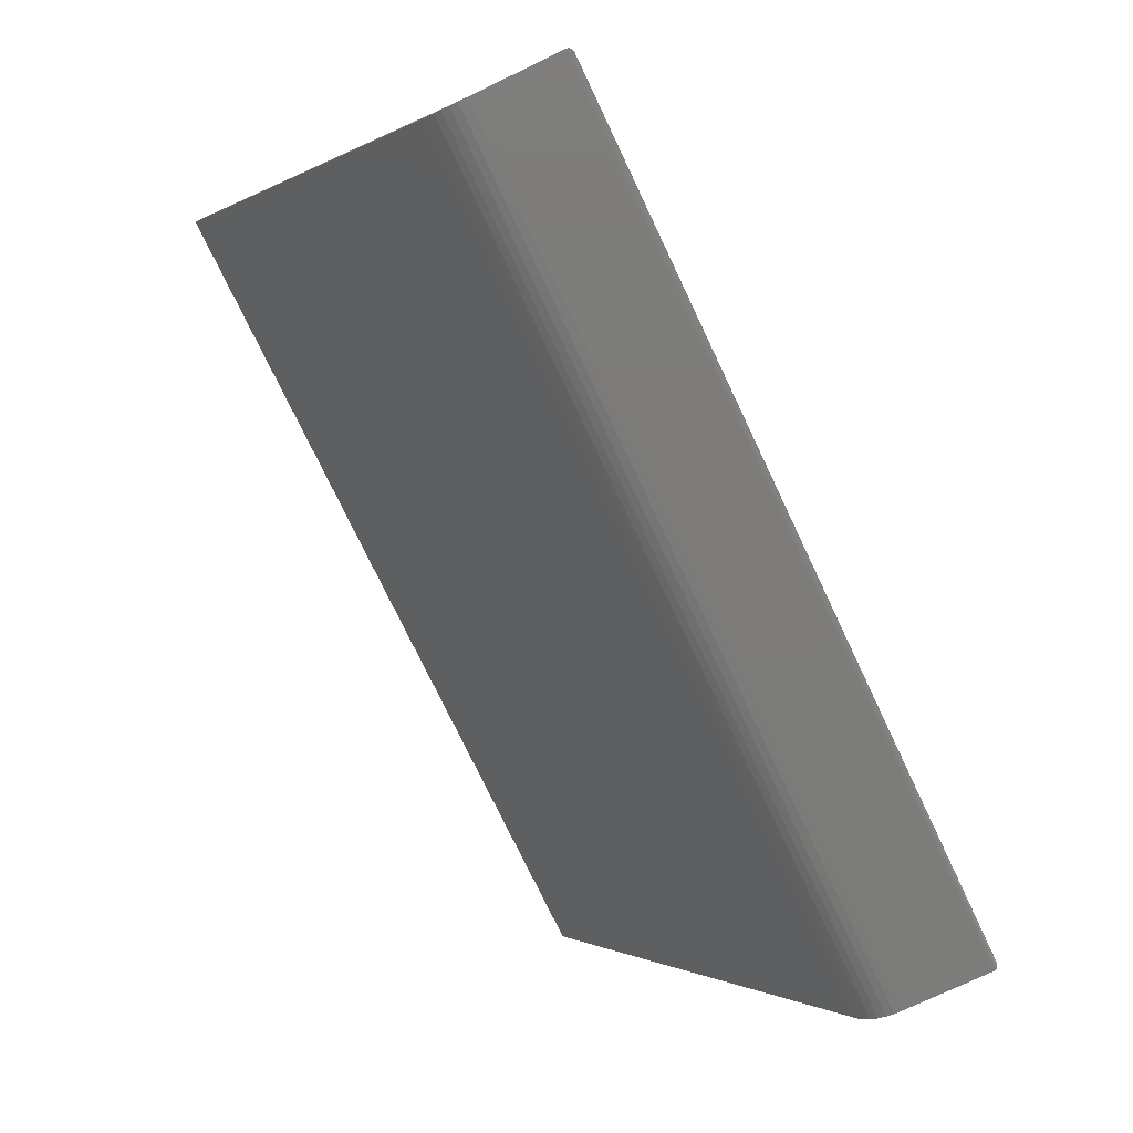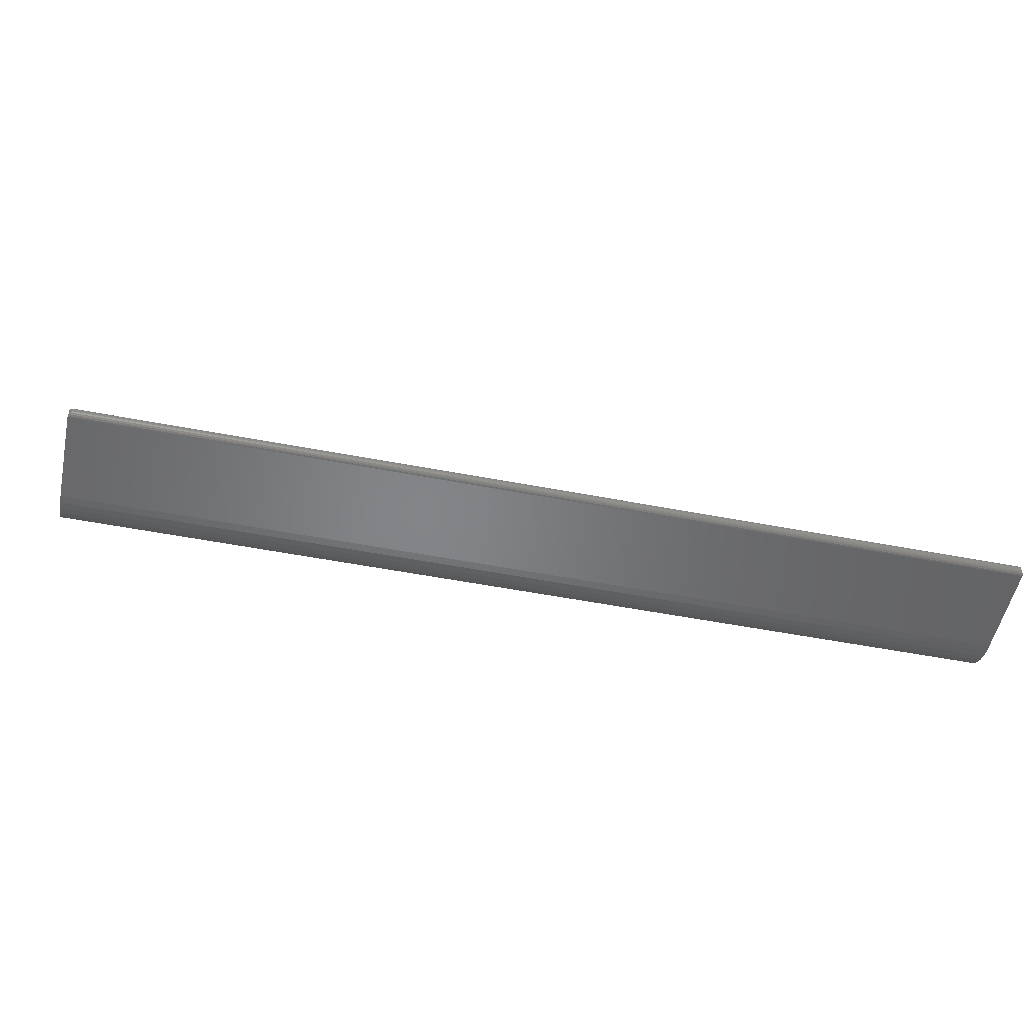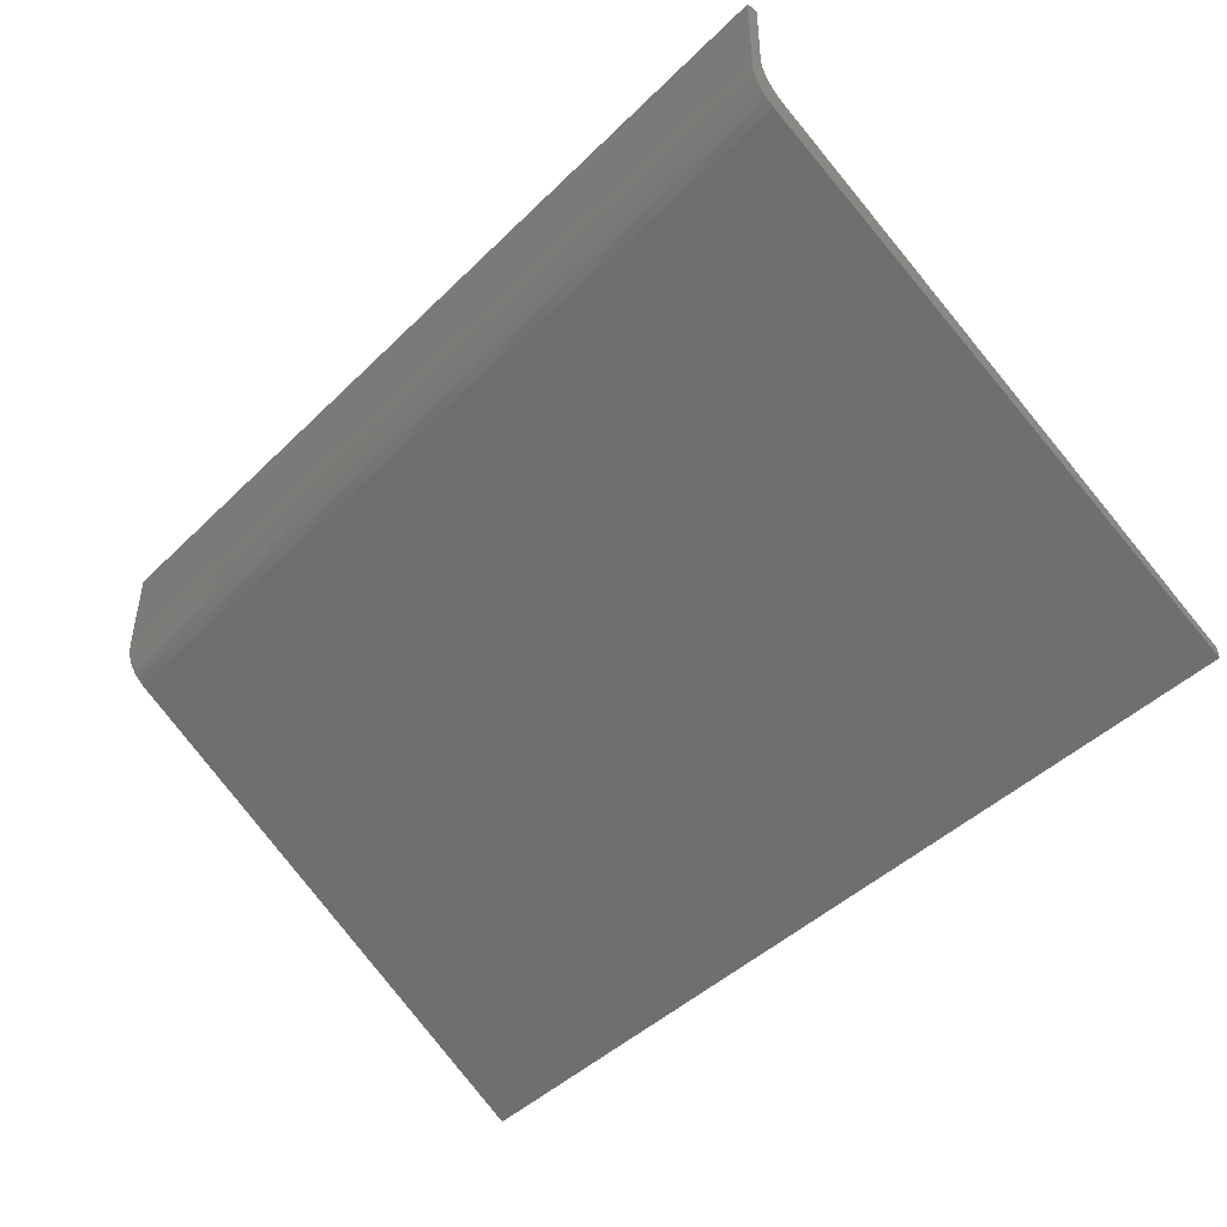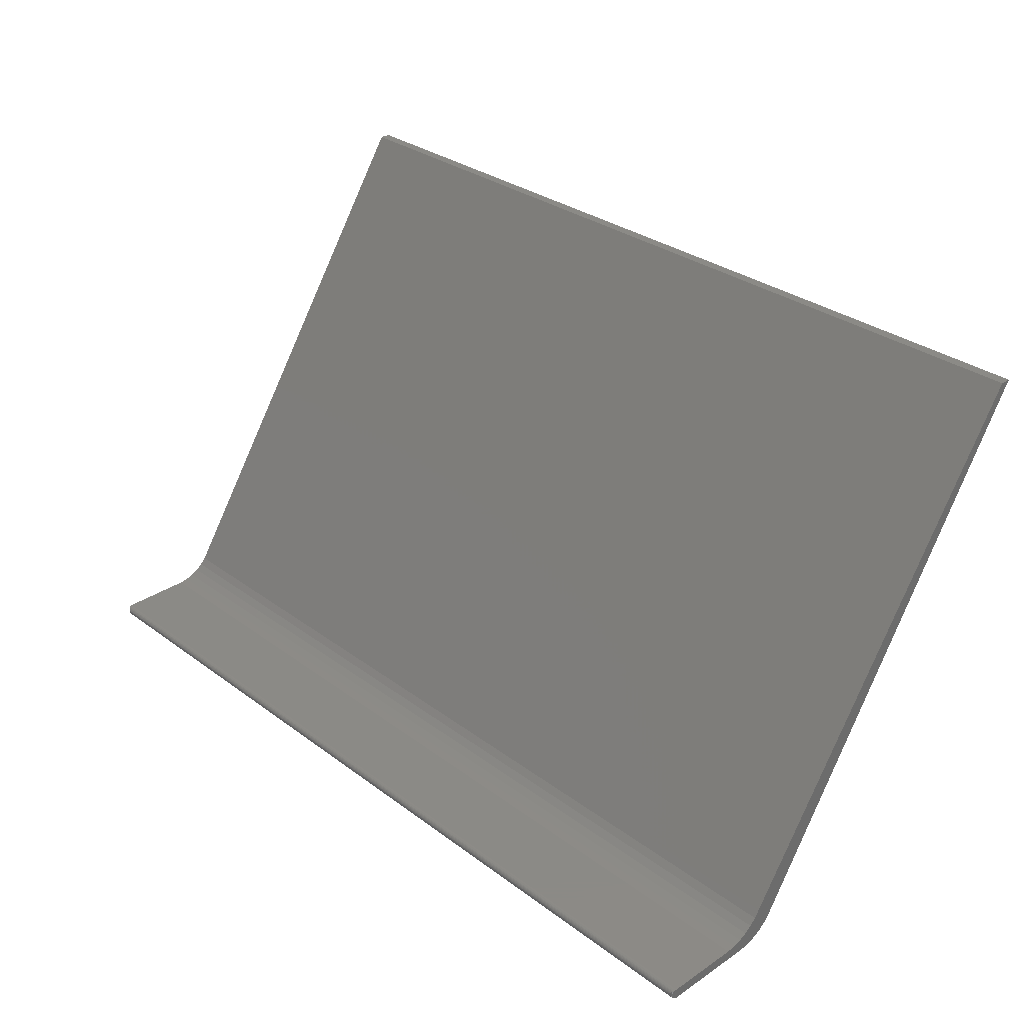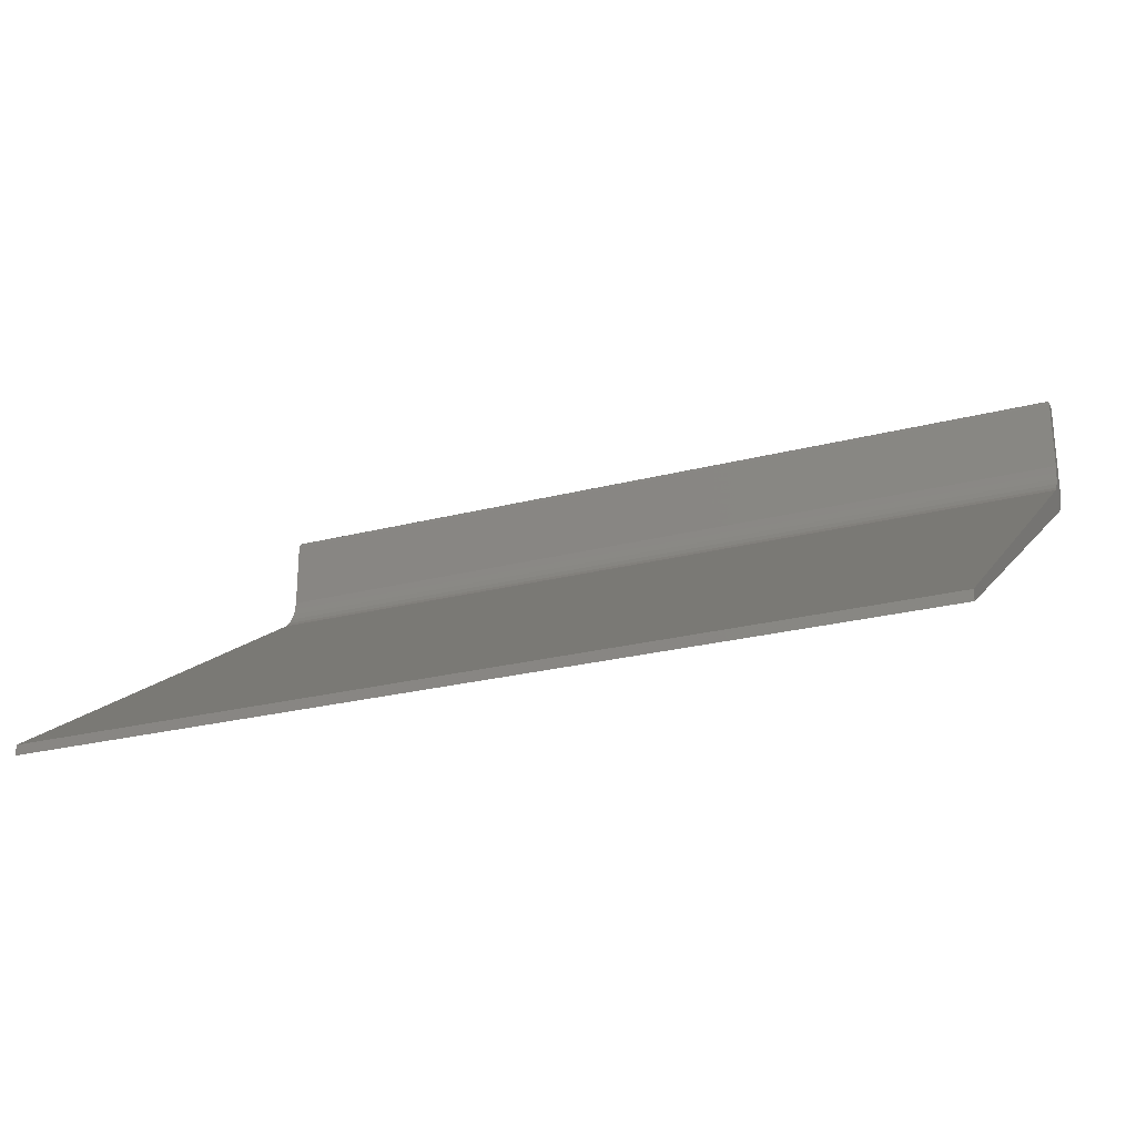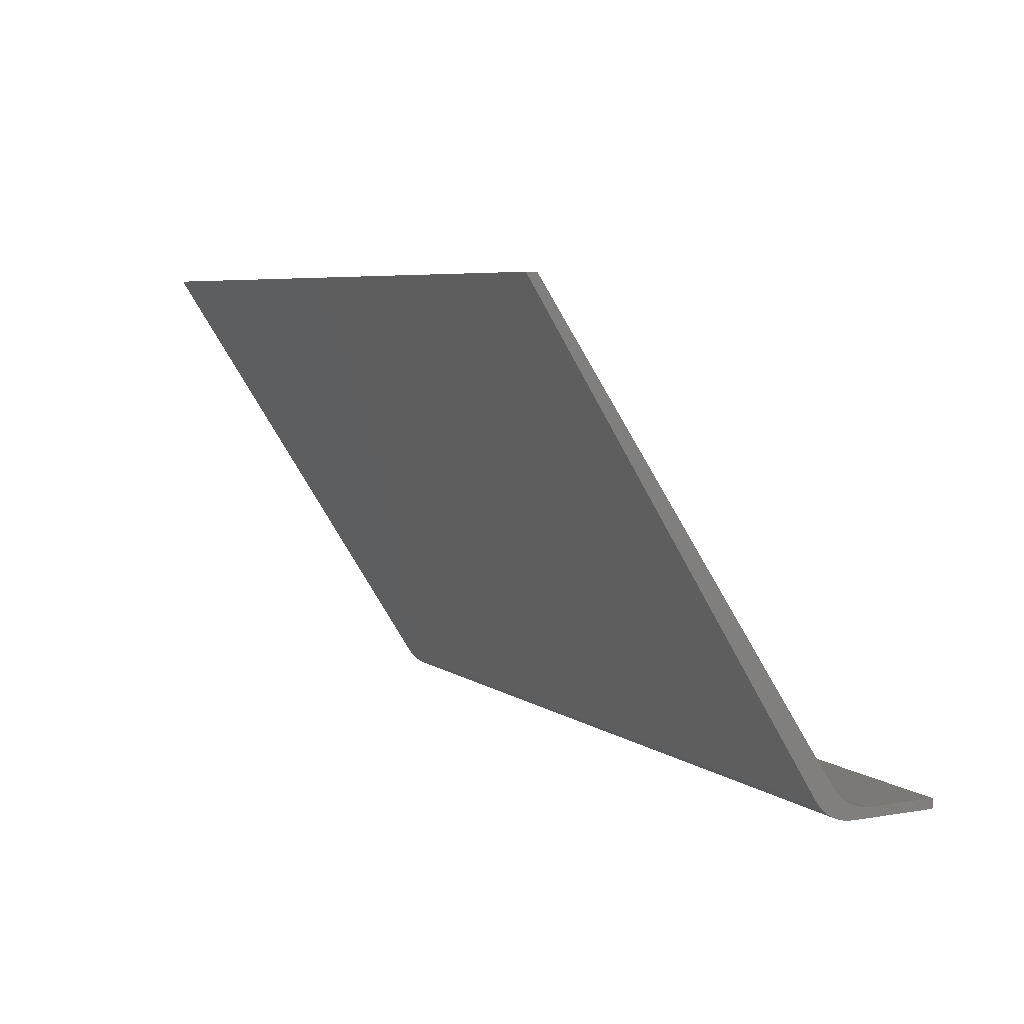
<metadata>
{"format":"stl","ext":"stl","renderer":"f3d","projection":"perspective","resolution":1024,"background":"white","views":[{"elev":-75.8,"azim":115.5,"up":"+Z"},{"elev":-52.2,"azim":168.2,"up":"+Z"},{"elev":-45.0,"azim":-131.7,"up":"+Y"},{"elev":31.1,"azim":-133.6,"up":"+Z"},{"elev":-25.2,"azim":22.7,"up":"+Y"},{"elev":6.0,"azim":62.7,"up":"+Z"}]}
</metadata>
<code>
# stl→obj: 66 verts, 128 faces
v -0.6716 0.1731 0.0003217
v -0.6704 0.1754 0.01435
v -0.6705 0.1754 0.001419
v -0.6687 0.1772 0.003175
v -0.6676 0.1779 0.01151
v -0.6676 0.1778 0.004238
v -0.6664 0.1783 0.01036
v -0.6665 0.1783 0.005386
v -0.6652 0.1786 0.009161
v -0.6653 0.1786 0.00659
v -0.6641 0.1787 0.007812
v -0.6719 0.1709 -1.11e-16
v -0.6719 0.1709 0.01579
v -0.6715 0.1731 0.01546
v -0.6696 0.1763 0.002226
v -0.6696 0.1764 0.01353
v -0.6687 0.1772 0.01258
v 0.6641 0.1787 0.007812
v 0.6652 0.1786 0.009161
v 0.6653 0.1786 0.00659
v 0.6664 0.1783 0.01036
v 0.6665 0.1783 0.005386
v 0.6676 0.1779 0.01151
v 0.6676 0.1778 0.004238
v 0.6687 0.1772 0.01258
v 0.6687 0.1772 0.003175
v 0.6696 0.1763 0.002226
v 0.6696 0.1764 0.01353
v 0.6705 0.1754 0.001419
v 0.6704 0.1754 0.01435
v 0.6715 0.1731 0.01546
v 0.6719 0.1709 0.01579
v 0.6719 0.1709 6.637e-17
v 0.6716 0.1731 0.0003217
v -0.6719 0.06028 0.01579
v 0.6719 0.06028 0.01579
v -0.6719 0.03513 0.0215
v -0.6719 -0.01877 0.0221
v -0.6719 0.02363 0.02741
v -0.6719 -0.02656 0.03158
v -0.6719 -0.4766 0.75
v -0.6719 -0.4608 0.75
v -0.6719 -0.002878 0.05526
v -0.6719 0.004351 0.04453
v -0.6719 0.01327 0.03516
v -0.6719 -0.009515 0.01406
v -0.6719 0.04747 0.01759
v -0.6719 0.0009583 0.007673
v -0.6719 0.0366 -1.527e-16
v -0.6719 0.02434 0.0005439
v -0.6719 0.01235 0.003126
v 0.6719 0.02363 0.02741
v 0.6719 -0.01877 0.0221
v 0.6719 0.03513 0.0215
v 0.6719 -0.02656 0.03158
v 0.6719 0.01327 0.03516
v 0.6719 0.004351 0.04453
v 0.6719 -0.002878 0.05526
v 0.6719 -0.4608 0.75
v 0.6719 -0.4766 0.75
v 0.6719 -0.009515 0.01406
v 0.6719 0.0009583 0.007673
v 0.6719 0.04747 0.01759
v 0.6719 0.01235 0.003126
v 0.6719 0.02434 0.0005439
v 0.6719 0.0366 -1.388e-17
f 1 2 3
f 4 5 6
f 5 7 6
f 6 7 8
f 7 9 8
f 8 9 10
f 11 10 9
f 12 13 1
f 1 13 14
f 1 14 2
f 3 2 15
f 15 2 16
f 15 16 4
f 4 16 17
f 4 17 5
f 18 19 20
f 19 21 20
f 20 21 22
f 21 23 22
f 22 23 24
f 23 25 24
f 24 25 26
f 26 25 27
f 27 25 28
f 27 28 29
f 29 28 30
f 29 30 31
f 32 33 31
f 31 33 34
f 31 34 29
f 13 35 32
f 32 35 36
f 11 20 10
f 11 18 20
f 20 22 10
f 10 22 8
f 22 24 8
f 8 24 6
f 24 26 6
f 6 26 4
f 26 27 4
f 4 27 15
f 27 29 15
f 15 29 3
f 29 34 3
f 33 12 34
f 34 12 1
f 34 1 3
f 37 38 39
f 40 41 42
f 40 42 43
f 40 43 44
f 40 44 45
f 40 45 39
f 40 39 38
f 46 38 37
f 46 37 47
f 46 47 35
f 46 35 13
f 46 13 48
f 13 12 49
f 13 49 50
f 13 50 51
f 13 51 48
f 52 53 54
f 55 53 52
f 55 52 56
f 55 56 57
f 55 57 58
f 55 58 59
f 55 59 60
f 61 62 32
f 61 32 36
f 61 36 63
f 61 63 54
f 61 54 53
f 32 62 64
f 32 64 65
f 32 65 66
f 32 66 33
f 18 9 19
f 18 11 9
f 14 30 2
f 30 28 2
f 2 28 16
f 28 25 16
f 16 25 17
f 25 23 17
f 17 23 5
f 23 21 5
f 5 21 7
f 21 19 7
f 7 19 9
f 13 32 14
f 14 32 31
f 14 31 30
f 49 12 66
f 66 12 33
f 42 41 59
f 59 41 60
f 43 42 58
f 58 42 59
f 39 54 37
f 37 54 63
f 37 63 47
f 47 63 36
f 47 36 35
f 54 39 52
f 52 39 45
f 52 45 56
f 56 45 44
f 56 44 57
f 57 44 43
f 57 43 58
f 49 66 50
f 50 66 65
f 50 65 51
f 51 65 64
f 51 64 48
f 48 64 62
f 48 62 46
f 46 62 61
f 46 61 38
f 38 61 53
f 38 53 40
f 40 53 55
f 41 40 60
f 60 40 55

</code>
